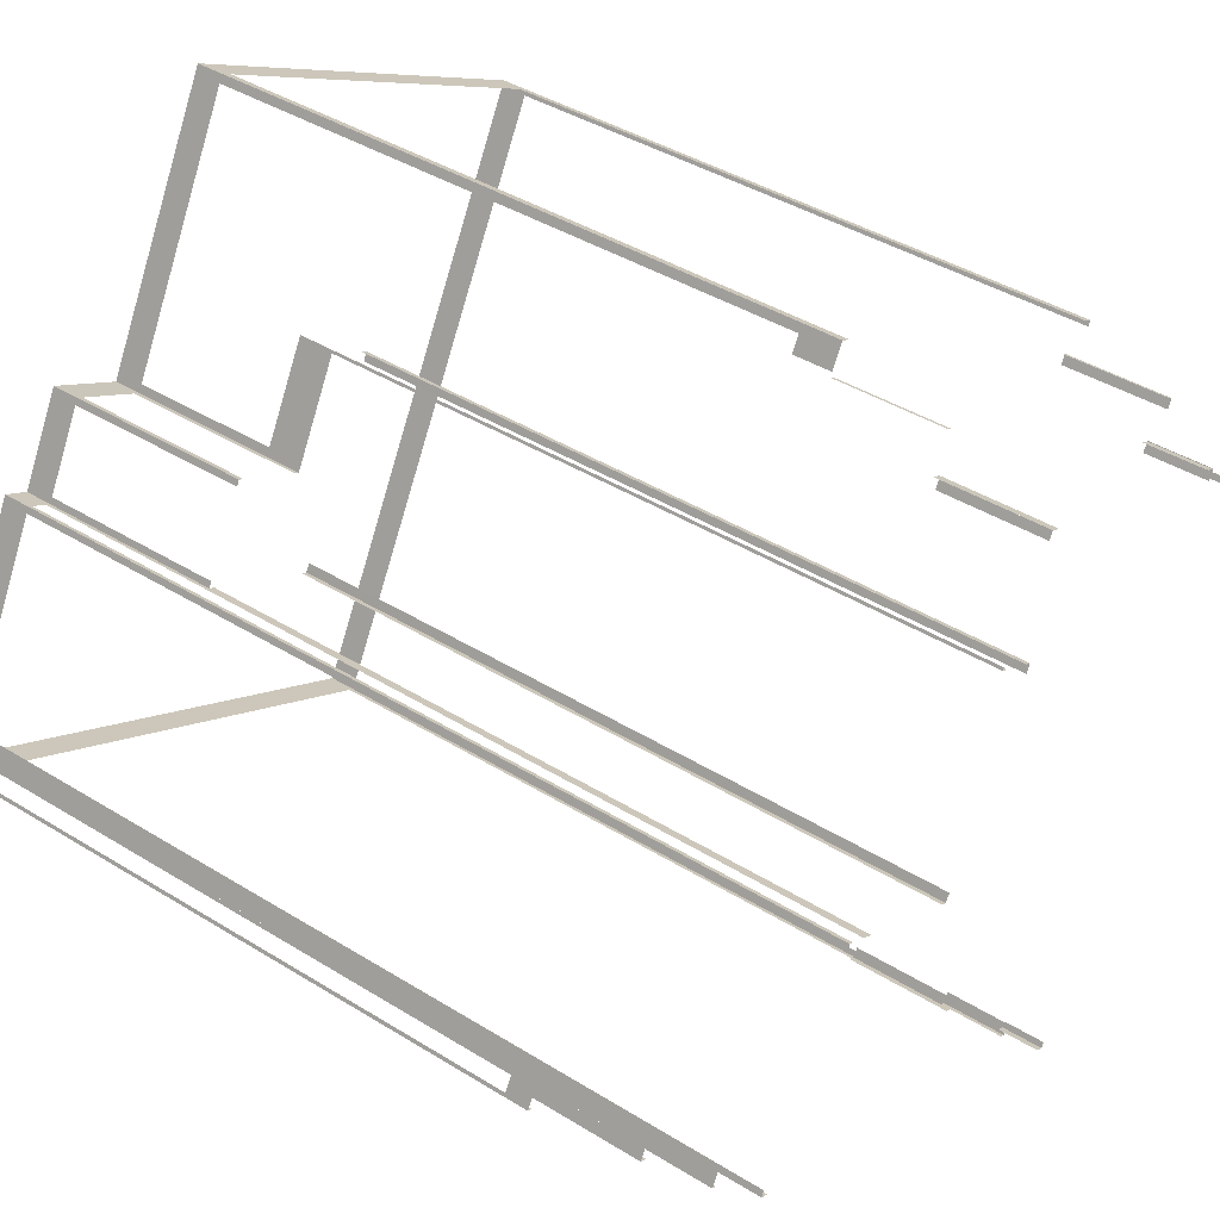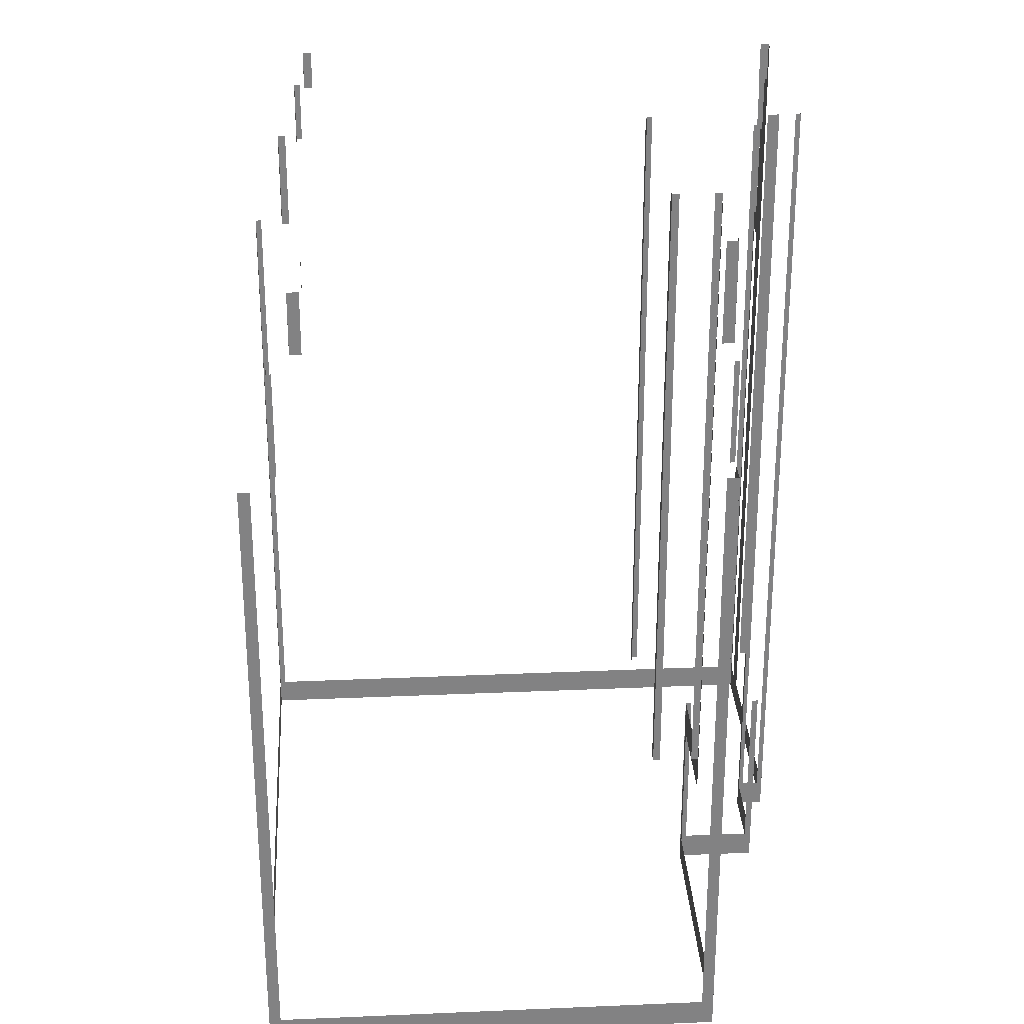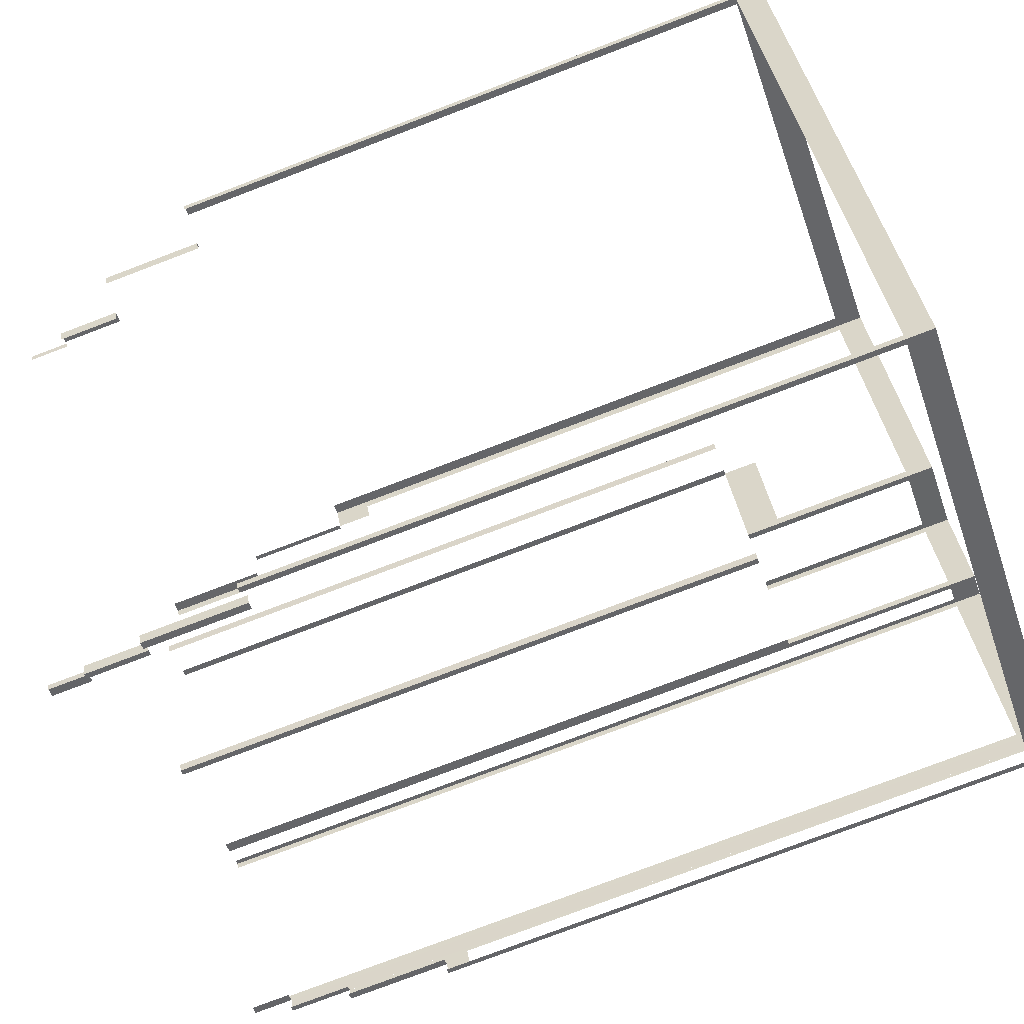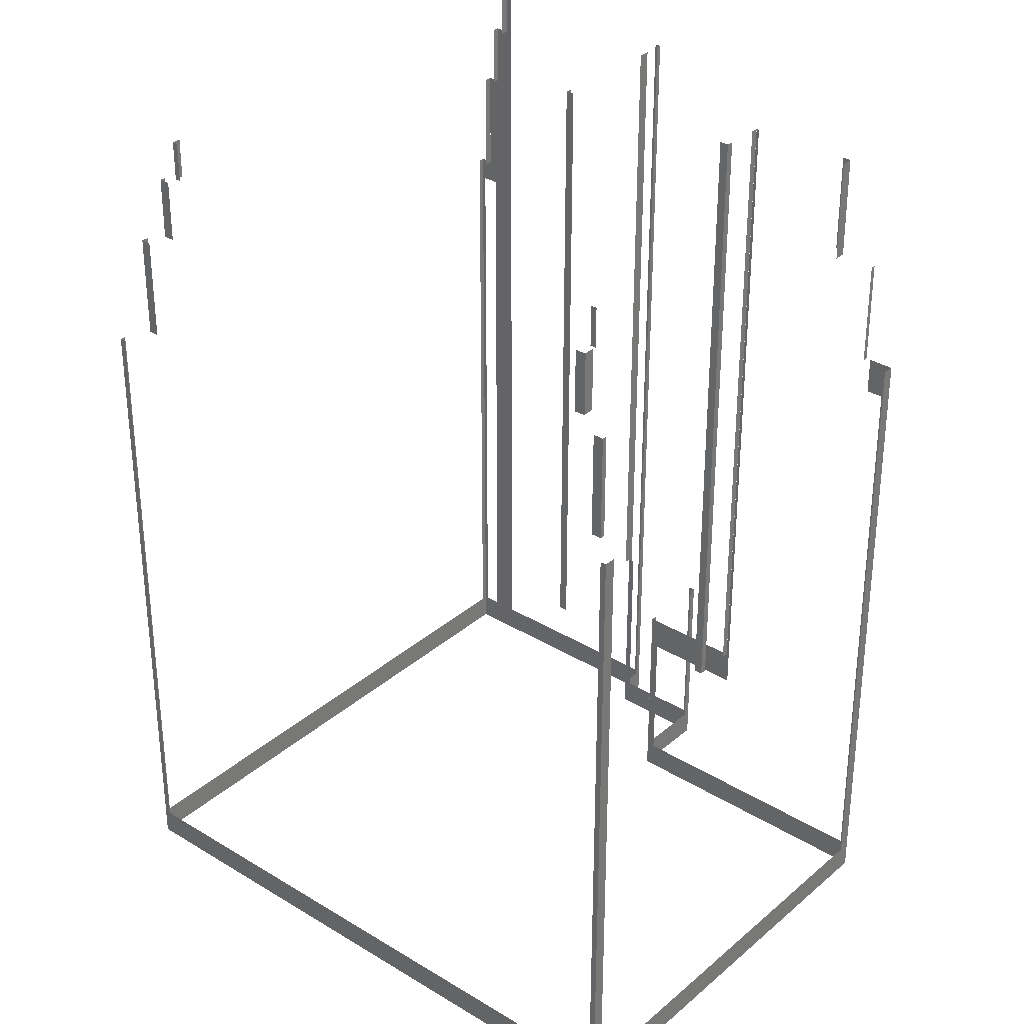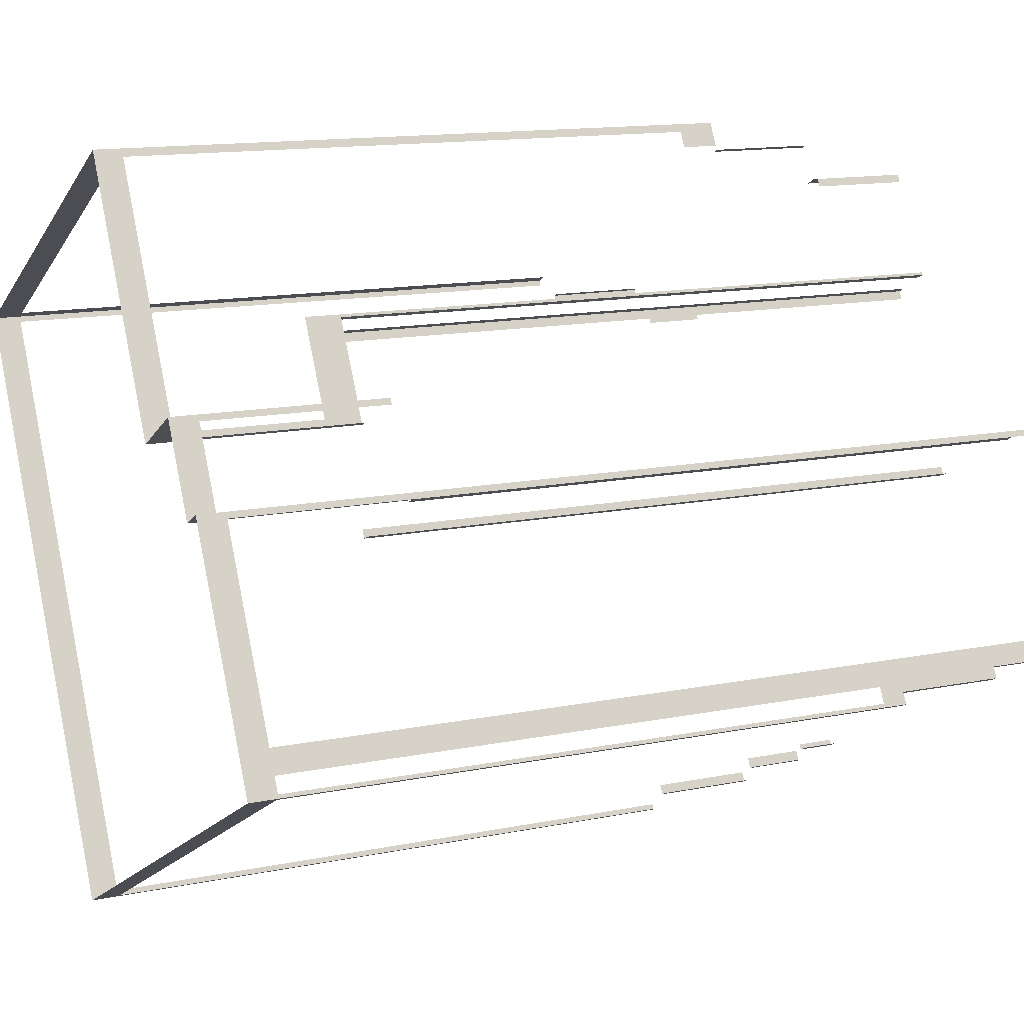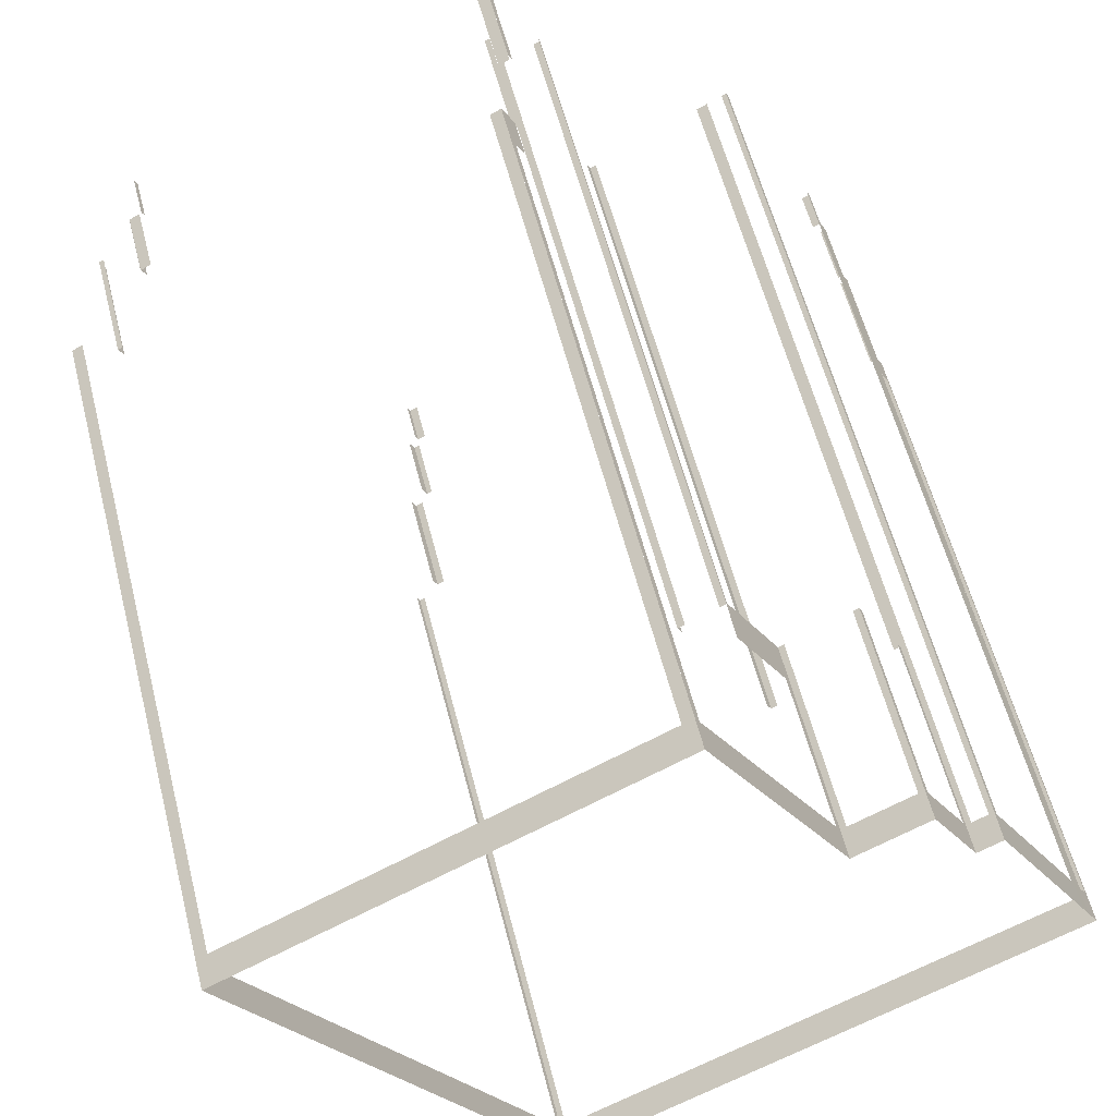
<metadata>
{"format":"obj","ext":"obj","renderer":"f3d","projection":"perspective","resolution":1024,"background":"white","views":[{"elev":41.3,"azim":-53.1,"up":"+Y"},{"elev":29.5,"azim":148.1,"up":"+Z"},{"elev":-78.0,"azim":110.8,"up":"+Y"},{"elev":32.9,"azim":102.0,"up":"+Z"},{"elev":13.5,"azim":-114.8,"up":"+Y"},{"elev":57.8,"azim":165.8,"up":"+Y"}]}
</metadata>
<code>
o geometryt000010000010000110010110000110000110100100000010st49_3
v 565.5 -335.9 991.6
v 565.5 -335.9 1002
v 566 -334.9 1002
v 565.9 -335.2 989.4
v 565.2 -336.6 989.4
v 565 -336.9 991.6
v 566 -334.9 929.6
v 565.5 -335.9 929.6
v 565.9 -335.2 932.3
v 565 -336.9 929.6
v 565.2 -336.6 932.3
v 612.2 -362.2 932.3
v 612.7 -362.5 991.6
v 612.2 -362.2 991.6
v 565 -336.9 929.6
v 565.5 -337.2 932.3
v 612.7 -362.5 929.6
v 565.5 -337.2 991.6
v 565 -336.9 991.6
v 565.5 -335.9 1002
v 565.5 -335.9 991.6
v 566.2 -336.2 991.6
v 566.2 -336.2 1002
v 610.1 -359.8 1002
v 610.1 -359.8 991.6
v 610.7 -360.1 991.6
v 610.7 -360.1 1002
v 566.7 -333.7 929.6
v 566 -334.9 929.6
v 566 -334.9 1002
v 566 -334.9 1008
v 566.7 -333.7 1008
v 566 -334.9 1008
v 566 -334.9 1002
v 566.5 -335.2 1002
v 566.5 -335.2 1008
v 609 -358 1008
v 609 -358 1002
v 609.5 -358.2 1002
v 609.5 -358.2 1008
v 567 -333.2 1011
v 567 -333.2 932.3
v 566.7 -333.7 1008
v 566.7 -333.7 1011
v 576.4 -315.7 929.6
v 576.1 -316.2 932.3
v 566.7 -333.7 929.6
v 576.1 -316.2 1011
v 576.4 -315.7 1011
v 566.7 -333.7 1011
v 566.7 -333.7 1008
v 567.4 -334.1 1008
v 567.4 -334.1 1011
v 608.3 -356.5 1011
v 608.3 -356.5 1008
v 609 -356.9 1008
v 609 -356.9 1011
v 576.8 -315.9 1011
v 576.8 -315.9 932.3
v 576.4 -315.7 1011
v 578.2 -316.7 932.3
v 576.4 -315.7 929.6
v 578.2 -316.7 1011
v 578.7 -316.9 949.6
v 578.7 -316.9 929.6
v 578.7 -316.9 1011
v 578.9 -316.4 932.3
v 578.7 -316.9 949.6
v 578.9 -316.4 949.6
v 583 -308.8 929.6
v 582.8 -309.3 932.3
v 578.7 -316.9 929.6
v 582.8 -309.3 949.6
v 583 -308.8 949.6
v 579.2 -317.2 1011
v 579.2 -317.2 949.6
v 578.7 -316.9 949.6
v 578.7 -316.9 1011
v 589.7 -322.8 1011
v 589.7 -322.8 949.6
v 589.1 -322.5 949.6
v 589.1 -322.5 1011
v 583.6 -309.1 932.3
v 583 -308.8 949.6
v 583.6 -309.1 949.6
v 589.2 -312.1 932.3
v 583 -308.8 929.6
v 589.2 -312.1 949.6
v 589.8 -312.4 949.6
v 589.8 -312.4 929.6
v 590.1 -322.1 1011
v 590.1 -322.1 949.6
v 589.7 -322.8 949.6
v 589.7 -322.8 1011
v 598.6 -305.7 1011
v 598.6 -305.7 949.6
v 598.2 -306.4 949.6
v 598.2 -306.4 1011
v 594.7 -303.2 1011
v 594.6 -303.5 949.6
v 594.6 -303.5 1011
v 594.7 -303.2 946.2
v 590.1 -311.7 946.2
v 589.7 -312.4 949.6
v 589.7 -312.4 929.6
v 590.1 -311.7 932.3
v 602.4 -289.1 932.3
v 594.6 -303.5 929.6
v 602.7 -288.4 929.6
v 602.4 -289.1 988.1
v 601.4 -290.9 929.6
v 599.7 -294.1 929.6
v 601.6 -290.5 991.6
v 601.6 -290.5 988.1
v 602.7 -288.4 991.6
v 599.7 -294.1 1011
v 599.7 -294.1 1002
v 599.3 -294.8 1002
v 599.3 -294.8 1011
v 594.6 -303.5 1011
v 594.6 -303.5 949.6
v 595.2 -303.8 949.6
v 595.2 -303.8 1011
v 598 -305.3 1011
v 598 -305.3 949.6
v 598.6 -305.7 949.6
v 598.6 -305.7 1011
v 600.7 -294.6 1011
v 600.7 -294.6 1002
v 599.7 -294.1 1002
v 599.7 -294.1 1011
v 634.2 -312.6 1008
v 634.2 -312.6 1002
v 633.2 -312.1 1002
v 633.2 -312.1 1008
v 601.8 -291.1 1002
v 601.8 -291.1 991.6
v 601.4 -290.9 991.6
v 601.4 -290.9 1002
v 637.6 -310.3 1002
v 637.6 -310.3 991.6
v 637.2 -310.1 991.6
v 637.2 -310.1 1002
v 603.7 -288.9 932.3
v 602.7 -288.4 991.6
v 603.7 -288.9 991.6
v 640.5 -308.7 932.3
v 602.7 -288.4 929.6
v 640.5 -308.7 991.6
v 641.5 -309.2 991.6
v 641.5 -309.2 929.6
v 609 -356.9 1011
v 609 -356.9 1008
v 609.3 -356.4 1008
v 609.3 -356.4 1011
v 632.7 -312.4 1011
v 632.7 -312.4 1008
v 633 -311.9 1008
v 633 -311.9 1011
v 609.5 -358.2 1008
v 609.5 -358.2 1002
v 610 -357.3 1002
v 610 -357.3 1008
v 633.7 -313.5 1008
v 633.7 -313.5 1002
v 634.2 -312.6 1002
v 634.2 -312.6 1008
v 610.7 -360.1 1002
v 610.7 -360.1 991.6
v 611.2 -359.3 991.6
v 611.2 -359.3 1002
v 637.2 -311.2 1002
v 637.2 -311.2 991.6
v 637.6 -310.3 991.6
v 637.6 -310.3 1002
v 641.2 -309.7 932.3
v 641.5 -309.2 991.6
v 641.2 -309.7 991.6
v 613 -362 932.3
v 641.5 -309.2 929.6
v 613 -362 991.6
v 612.7 -362.5 991.6
v 612.7 -362.5 929.6
f 1 2 3
f 4 1 3
f 4 5 1
f 6 1 5
f 7 4 3
f 8 9 7
f 7 9 4
f 10 11 8
f 8 11 9
f 10 6 11
f 6 5 11
f 12 13 14
f 15 12 16
f 15 17 12
f 13 12 17
f 18 19 16
f 19 15 16
f 20 21 22
f 20 22 23
f 24 25 26
f 24 26 27
f 28 29 30
f 28 30 31
f 28 31 32
f 33 34 35
f 33 35 36
f 37 38 39
f 37 39 40
f 41 42 43
f 43 44 41
f 45 42 46
f 45 47 42
f 43 42 47
f 48 49 46
f 49 45 46
f 50 51 52
f 50 52 53
f 54 55 56
f 54 56 57
f 58 59 60
f 61 62 59
f 60 59 62
f 61 63 64
f 64 65 61
f 65 62 61
f 63 66 64
f 67 68 69
f 70 67 71
f 70 72 67
f 68 67 72
f 73 74 71
f 74 70 71
f 75 76 77
f 75 77 78
f 79 80 81
f 79 81 82
f 83 84 85
f 86 87 83
f 84 83 87
f 88 89 86
f 89 90 86
f 90 87 86
f 91 92 93
f 91 93 94
f 95 96 97
f 95 97 98
f 99 100 101
f 99 102 100
f 103 100 102
f 104 100 103
f 105 103 106
f 104 103 105
f 106 107 108
f 105 106 108
f 109 107 110
f 109 111 107
f 107 111 112
f 108 107 112
f 113 110 114
f 115 110 113
f 115 109 110
f 116 117 118
f 116 118 119
f 120 121 122
f 120 122 123
f 124 125 126
f 124 126 127
f 128 129 130
f 128 130 131
f 136 137 138
f 136 138 139
f 140 141 142
f 140 142 143
f 144 145 146
f 147 148 144
f 145 144 148
f 149 150 147
f 150 151 147
f 151 148 147
f 152 153 154
f 152 154 155
f 156 157 158
f 156 158 159
f 160 161 162
f 160 162 163
f 164 165 166
f 164 166 167
f 168 169 170
f 168 170 171
f 176 177 178
f 179 180 176
f 177 176 180
f 181 182 179
f 182 183 179
f 183 180 179
f 132 133 134
f 132 134 135
f 172 173 174
f 172 174 175

</code>
